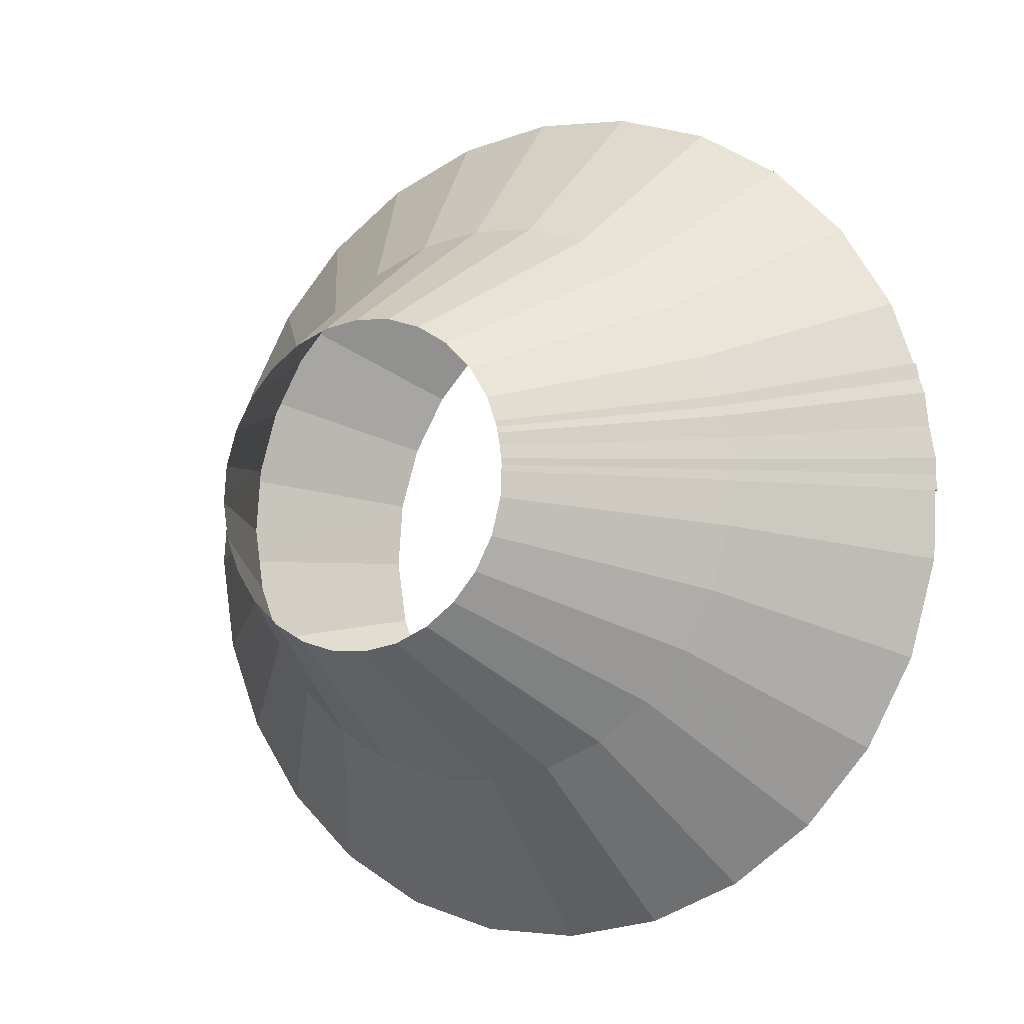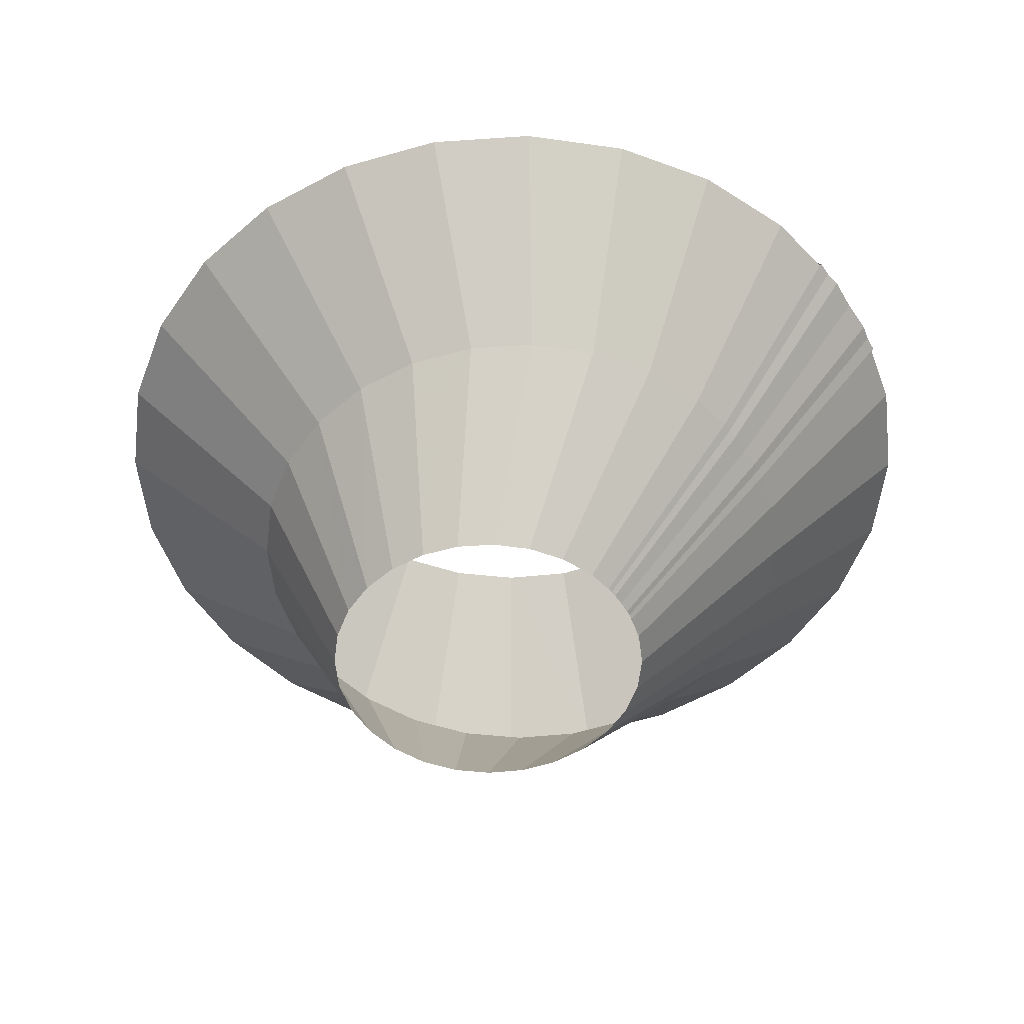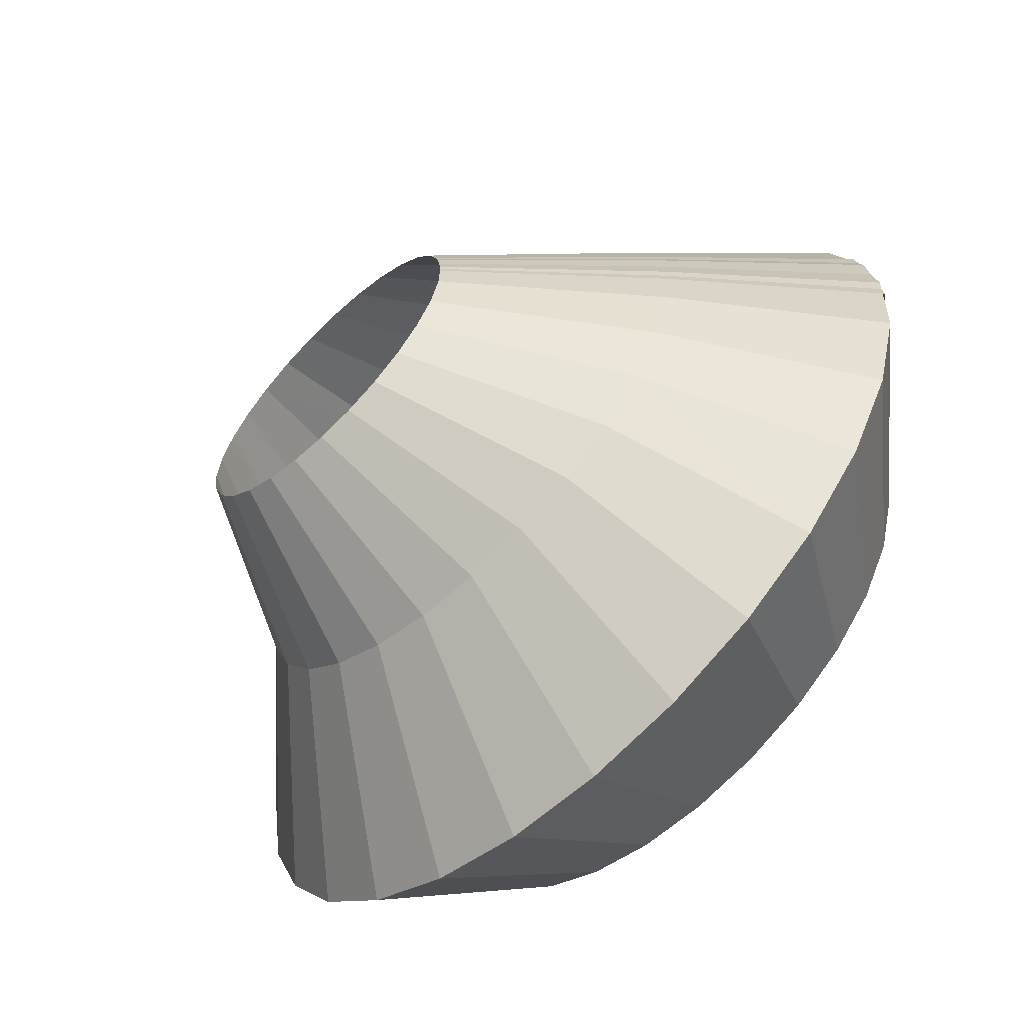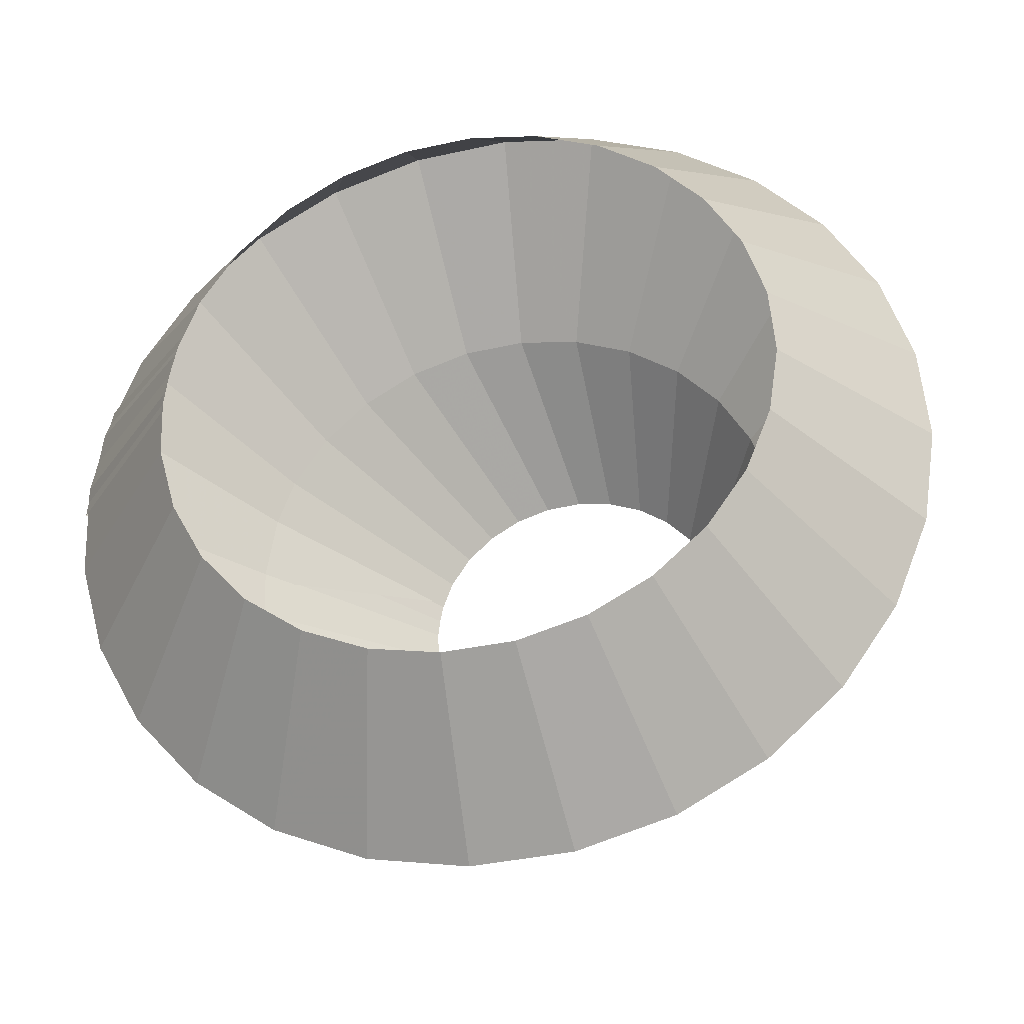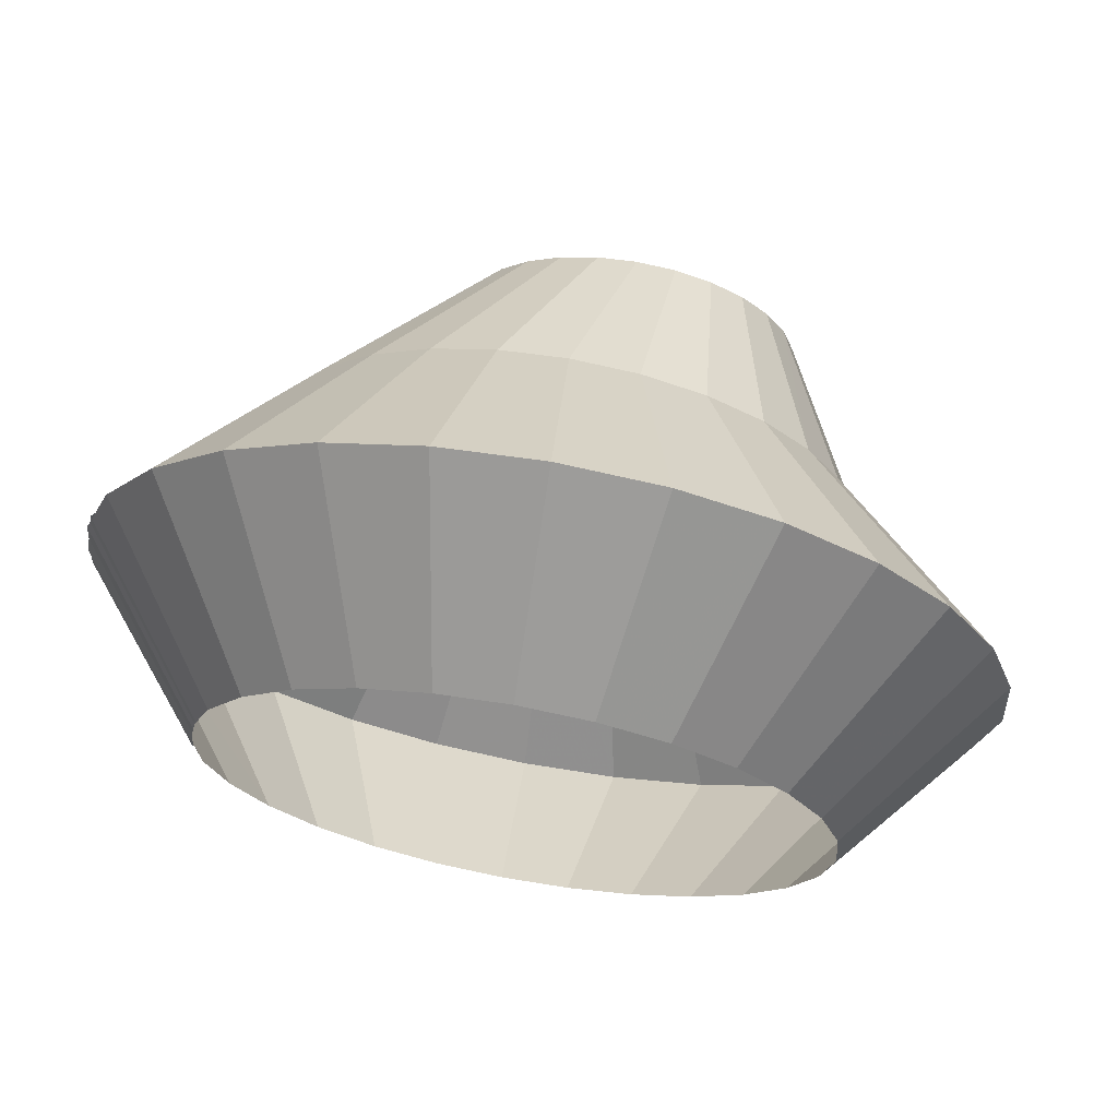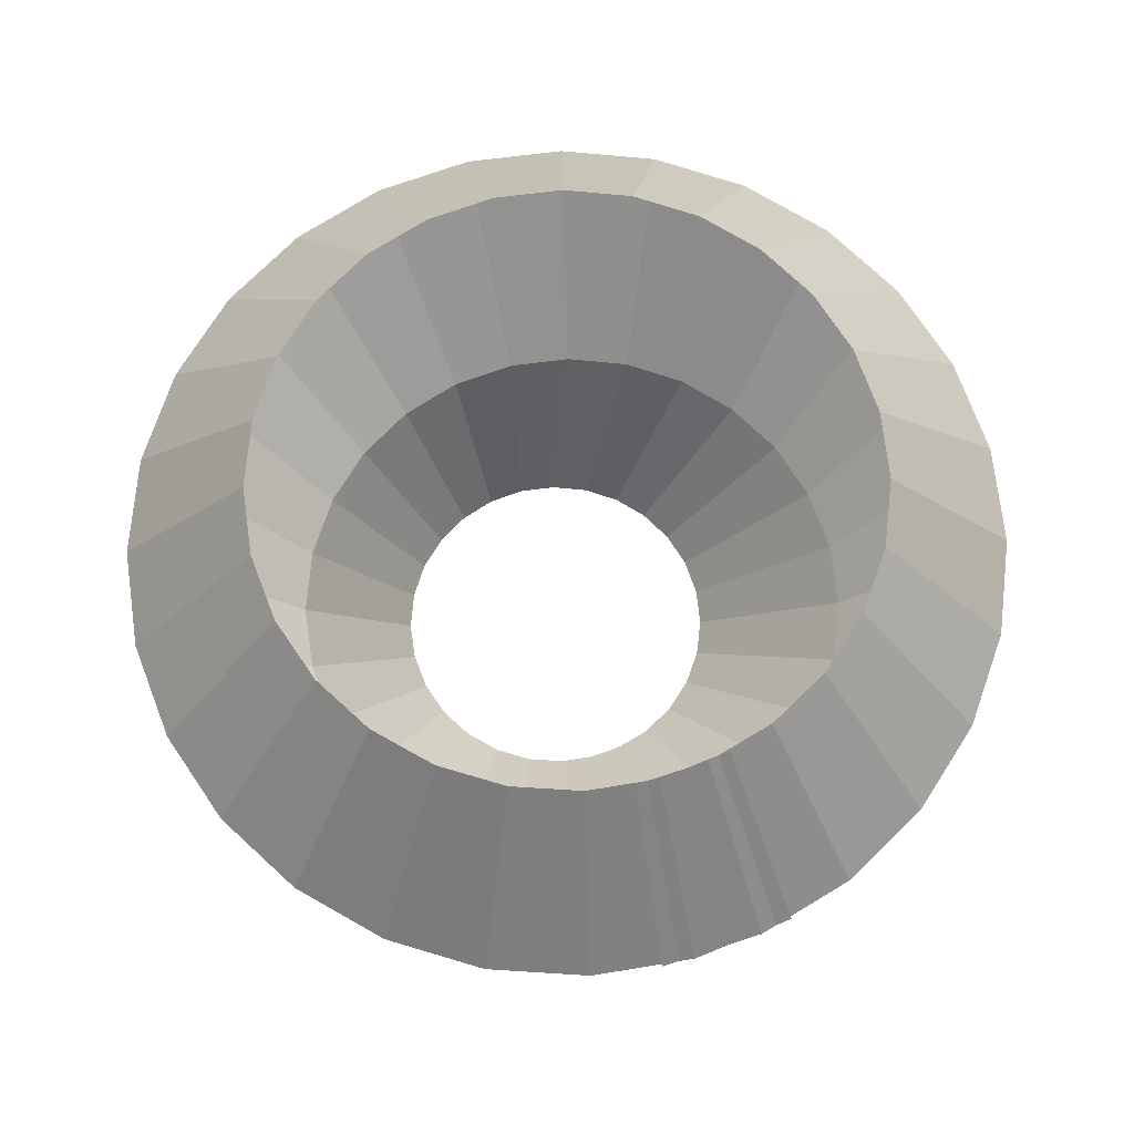
<metadata>
{"format":"obj","ext":"obj","renderer":"f3d","projection":"perspective","resolution":1024,"background":"white","views":[{"elev":-8.0,"azim":30.9,"up":"+Z"},{"elev":-51.5,"azim":22.7,"up":"+Y"},{"elev":-63.0,"azim":43.8,"up":"+Z"},{"elev":-33.0,"azim":-168.6,"up":"+Z"},{"elev":69.5,"azim":-169.9,"up":"+Z"},{"elev":69.9,"azim":61.1,"up":"+Y"}]}
</metadata>
<code>
v 352 144 0
v 351.2 144 6.75
v 349 144 13.16
v 345.3 144 18.89
v 340.5 144 23.65
v 334.7 144 27.2
v 328.2 144 29.35
v 321.4 144 30
v 314.7 144 29.1
v 308.4 144 26.72
v 302.7 144 22.96
v 298 144 18.03
v 294.6 144 12.17
v 292.5 144 5.68
v 292 144 -1.09
v 293 144 -7.81
v 295.5 144 -14.13
v 299.4 144 -19.72
v 304.4 144 -24.3
v 310.3 144 -27.64
v 316.9 144 -29.56
v 323.6 144 -29.96
v 330.3 144 -28.82
v 336.6 144 -26.2
v 342.1 144 -22.24
v 346.6 144 -17.14
v 349.9 144 -11.16
v 351.6 144 -4.61
v 351.9 144 2.18
v 350.7 144 8.86
v 381 174 0
v 379.7 174 11.7
v 375.7 174 22.81
v 369.4 174 32.74
v 361 174 40.99
v 350.9 174 47.14
v 339.8 174 50.87
v 328.1 174 51.99
v 316.4 174 50.44
v 305.4 174 46.31
v 295.5 174 39.8
v 287.4 174 31.25
v 281.5 174 21.09
v 277.9 174 9.85
v 277 174 -1.89
v 278.8 174 -13.54
v 283.1 174 -24.49
v 289.8 174 -34.19
v 298.5 174 -42.13
v 308.8 174 -47.91
v 320.1 174 -51.23
v 331.8 174 -51.92
v 343.4 174 -49.95
v 354.3 174 -45.42
v 363.9 174 -38.55
v 371.7 174 -29.71
v 377.3 174 -19.35
v 380.4 174 -7.99
v 380.9 174 3.78
v 378.7 174 15.36
v 408 204 0
v 405.9 204 18.23
v 399.8 204 35.52
v 389.9 204 51
v 376.8 204 63.85
v 361.2 204 73.43
v 343.8 204 79.24
v 325.5 204 80.99
v 307.3 204 78.58
v 290.2 204 72.14
v 274.9 204 61.99
v 262.2 204 48.67
v 253 204 32.85
v 247.5 204 15.34
v 246.1 204 -2.95
v 248.8 204 -21.09
v 255.6 204 -38.15
v 266 204 -53.25
v 279.5 204 -65.62
v 295.5 204 -74.63
v 313.1 204 -79.8
v 331.4 204 -80.88
v 349.5 204 -77.81
v 366.4 204 -70.75
v 381.4 204 -60.06
v 393.5 204 -46.28
v 402.2 204 -30.13
v 407 204 -12.44
v 407.8 204 5.89
v 404.4 204 23.92
v 383 234 0
v 381.6 234 12.6
v 377.3 234 24.56
v 370.5 234 35.26
v 361.5 234 44.14
v 350.6 234 50.77
v 338.6 234 54.78
v 326 234 55.99
v 313.4 234 54.32
v 301.5 234 49.87
v 291 234 42.86
v 282.2 234 33.65
v 275.8 234 22.71
v 272 234 10.61
v 271 234 -2.04
v 272.9 234 -14.58
v 277.6 234 -26.38
v 284.8 234 -36.82
v 294.2 234 -45.37
v 305.2 234 -51.59
v 317.4 234 -55.17
v 330.1 234 -55.92
v 342.6 234 -53.79
v 354.3 234 -48.91
v 364.6 234 -41.52
v 373 234 -32
v 379 234 -20.83
v 382.3 234 -8.6
v 382.9 234 4.07
v 380.5 234 16.54
f 1 2 31
f 31 32 2
f 2 3 32
f 32 33 3
f 3 4 33
f 33 34 4
f 4 5 34
f 34 35 5
f 5 6 35
f 35 36 6
f 6 7 36
f 36 37 7
f 7 8 37
f 37 38 8
f 8 9 38
f 38 39 9
f 9 10 39
f 39 40 10
f 10 11 40
f 40 41 11
f 11 12 41
f 41 42 12
f 12 13 42
f 42 43 13
f 13 14 43
f 43 44 14
f 14 15 44
f 44 45 15
f 15 16 45
f 45 46 16
f 16 17 46
f 46 47 17
f 17 18 47
f 47 48 18
f 18 19 48
f 48 49 19
f 19 20 49
f 49 50 20
f 20 21 50
f 50 51 21
f 21 22 51
f 51 52 22
f 22 23 52
f 52 53 23
f 23 24 53
f 53 54 24
f 24 25 54
f 54 55 25
f 25 26 55
f 55 56 26
f 26 27 56
f 56 57 27
f 27 28 57
f 57 58 28
f 28 29 58
f 58 59 29
f 29 30 59
f 59 60 30
f 30 31 60
f 60 61 31
f 31 32 61
f 61 62 32
f 32 33 62
f 62 63 33
f 33 34 63
f 63 64 34
f 34 35 64
f 64 65 35
f 35 36 65
f 65 66 36
f 36 37 66
f 66 67 37
f 37 38 67
f 67 68 38
f 38 39 68
f 68 69 39
f 39 40 69
f 69 70 40
f 40 41 70
f 70 71 41
f 41 42 71
f 71 72 42
f 42 43 72
f 72 73 43
f 43 44 73
f 73 74 44
f 44 45 74
f 74 75 45
f 45 46 75
f 75 76 46
f 46 47 76
f 76 77 47
f 47 48 77
f 77 78 48
f 48 49 78
f 78 79 49
f 49 50 79
f 79 80 50
f 50 51 80
f 80 81 51
f 51 52 81
f 81 82 52
f 52 53 82
f 82 83 53
f 53 54 83
f 83 84 54
f 54 55 84
f 84 85 55
f 55 56 85
f 85 86 56
f 56 57 86
f 86 87 57
f 57 58 87
f 87 88 58
f 58 59 88
f 88 89 59
f 59 60 89
f 89 90 60
f 60 61 90
f 90 91 61
f 61 62 91
f 91 92 62
f 62 63 92
f 92 93 63
f 63 64 93
f 93 94 64
f 64 65 94
f 94 95 65
f 65 66 95
f 95 96 66
f 66 67 96
f 96 97 67
f 67 68 97
f 97 98 68
f 68 69 98
f 98 99 69
f 69 70 99
f 99 100 70
f 70 71 100
f 100 101 71
f 71 72 101
f 101 102 72
f 72 73 102
f 102 103 73
f 73 74 103
f 103 104 74
f 74 75 104
f 104 105 75
f 75 76 105
f 105 106 76
f 76 77 106
f 106 107 77
f 77 78 107
f 107 108 78
f 78 79 108
f 108 109 79
f 79 80 109
f 109 110 80
f 80 81 110
f 110 111 81
f 81 82 111
f 111 112 82
f 82 83 112
f 112 113 83
f 83 84 113
f 113 114 84
f 84 85 114
f 114 115 85
f 85 86 115
f 115 116 86
f 86 87 116
f 116 117 87
f 87 88 117
f 117 118 88
f 88 89 118
f 118 119 89
f 89 90 119
f 119 120 90

</code>
